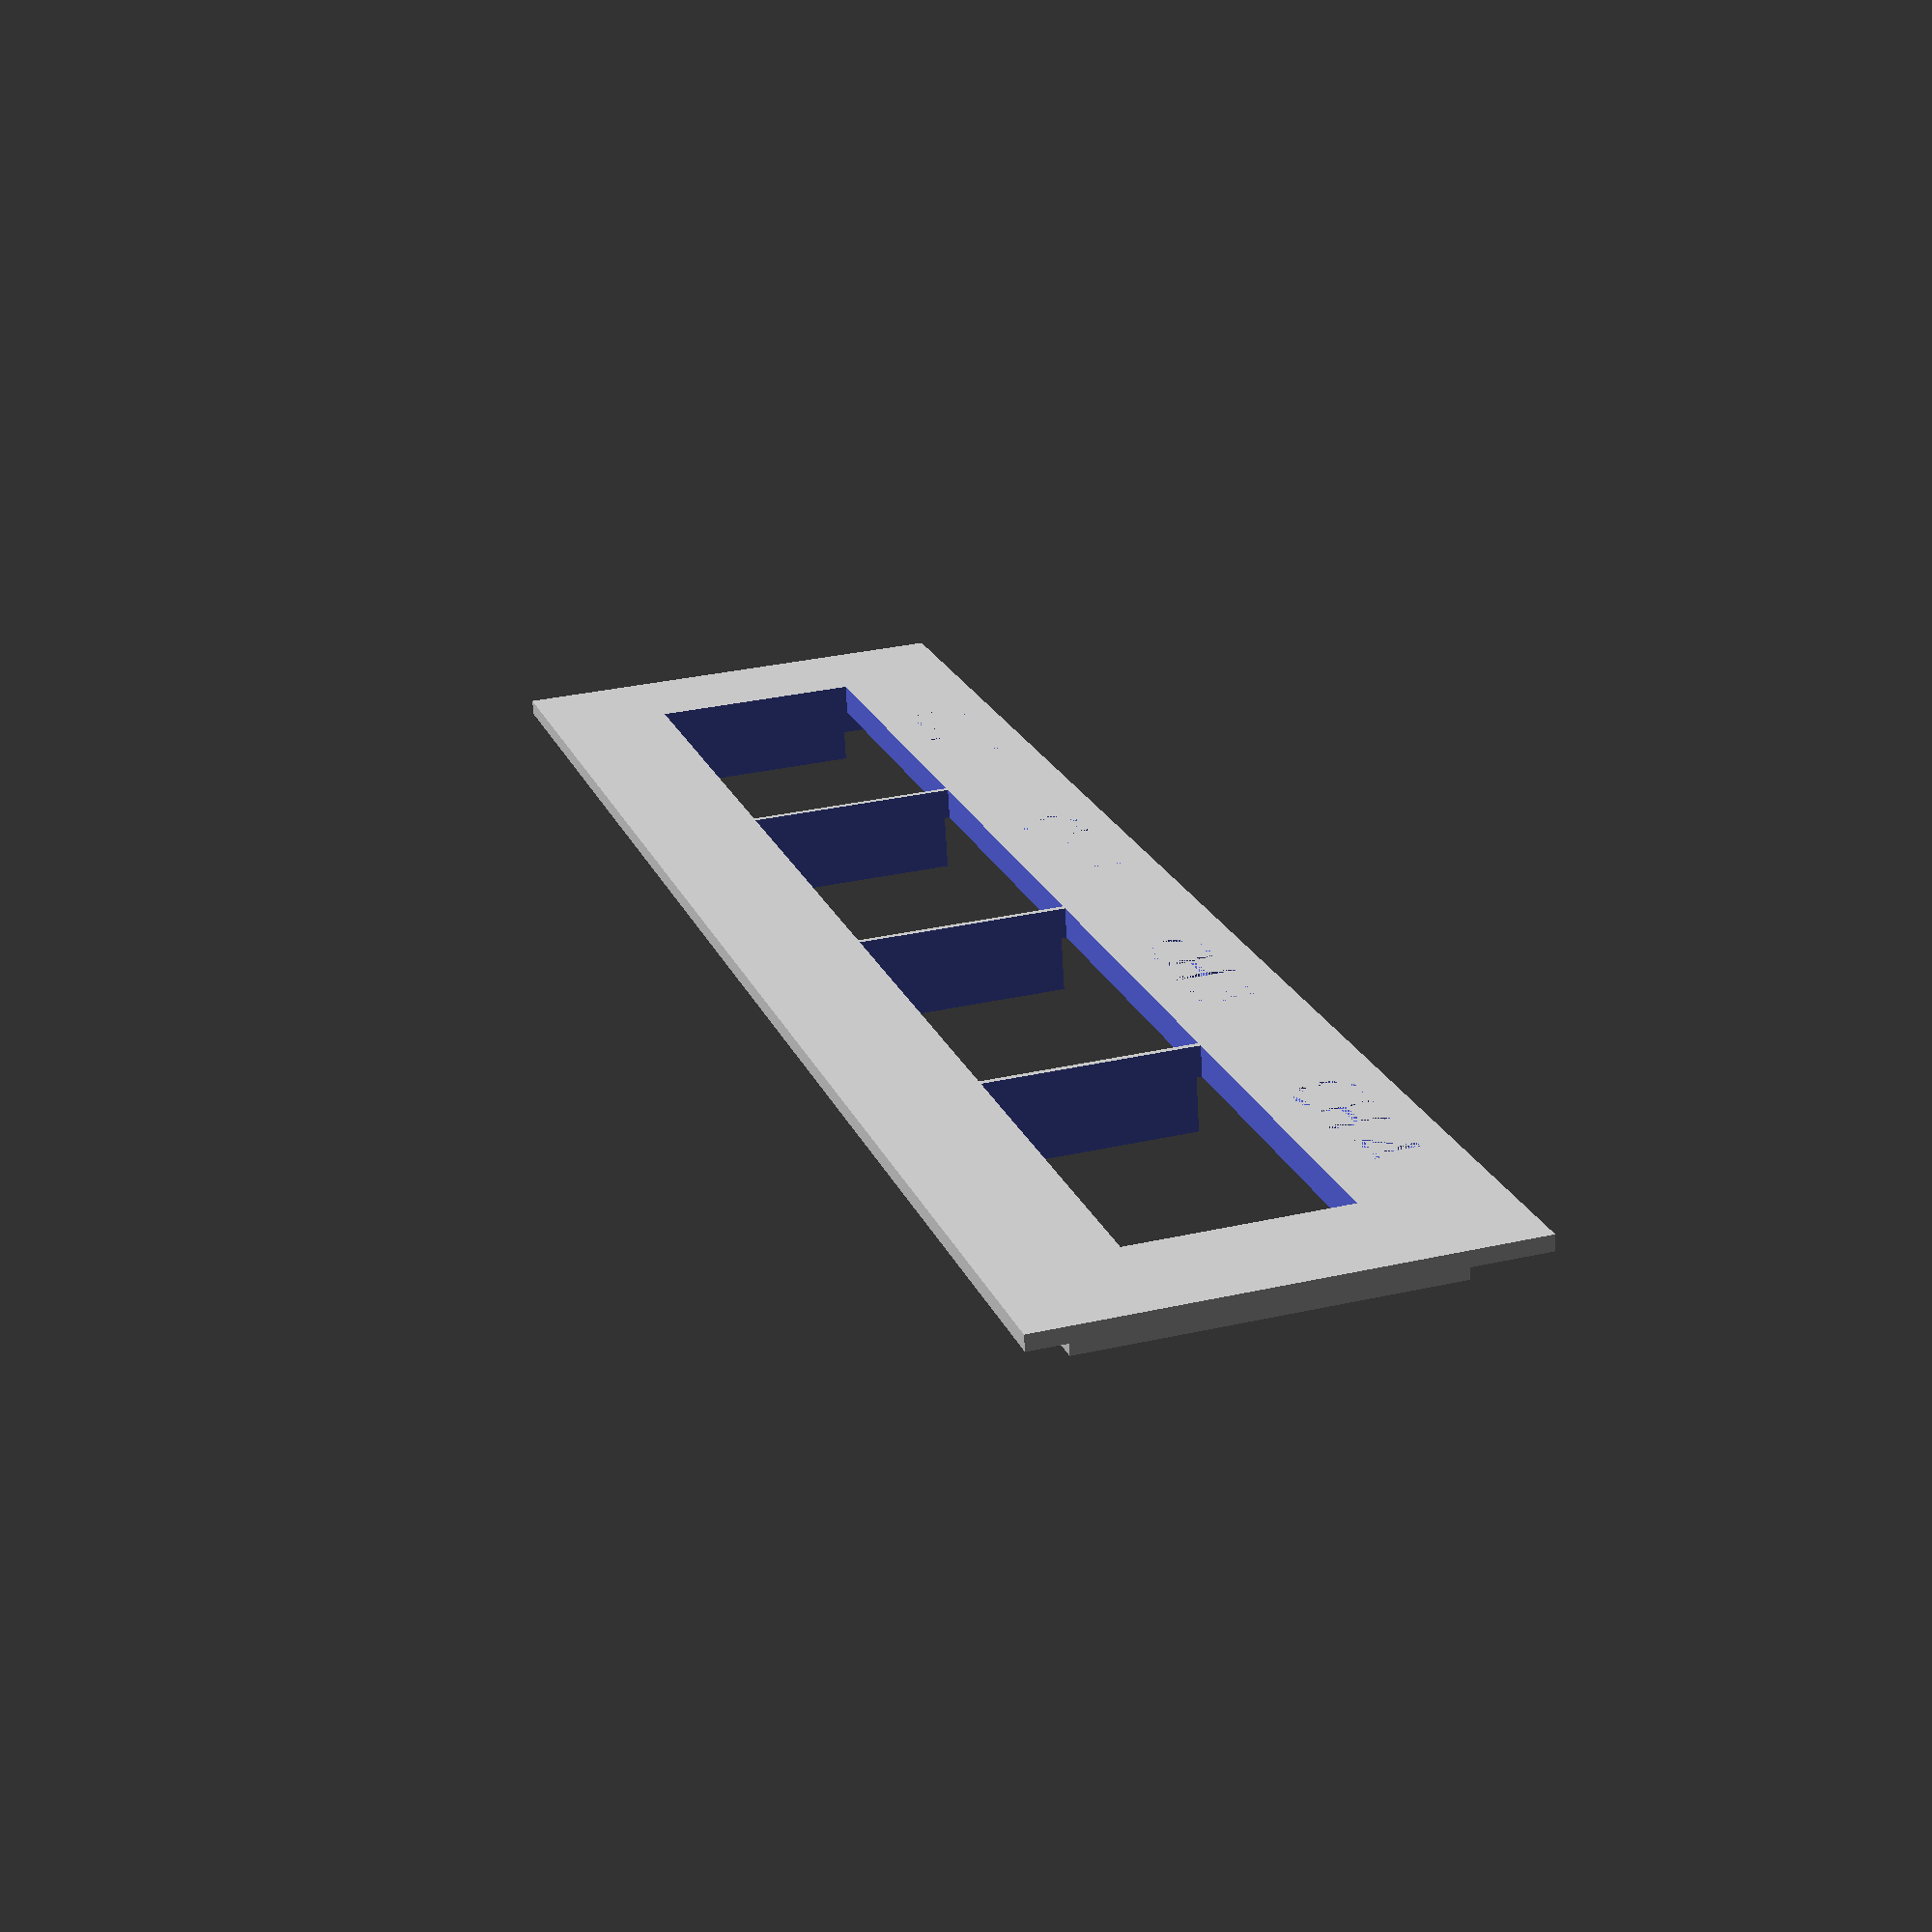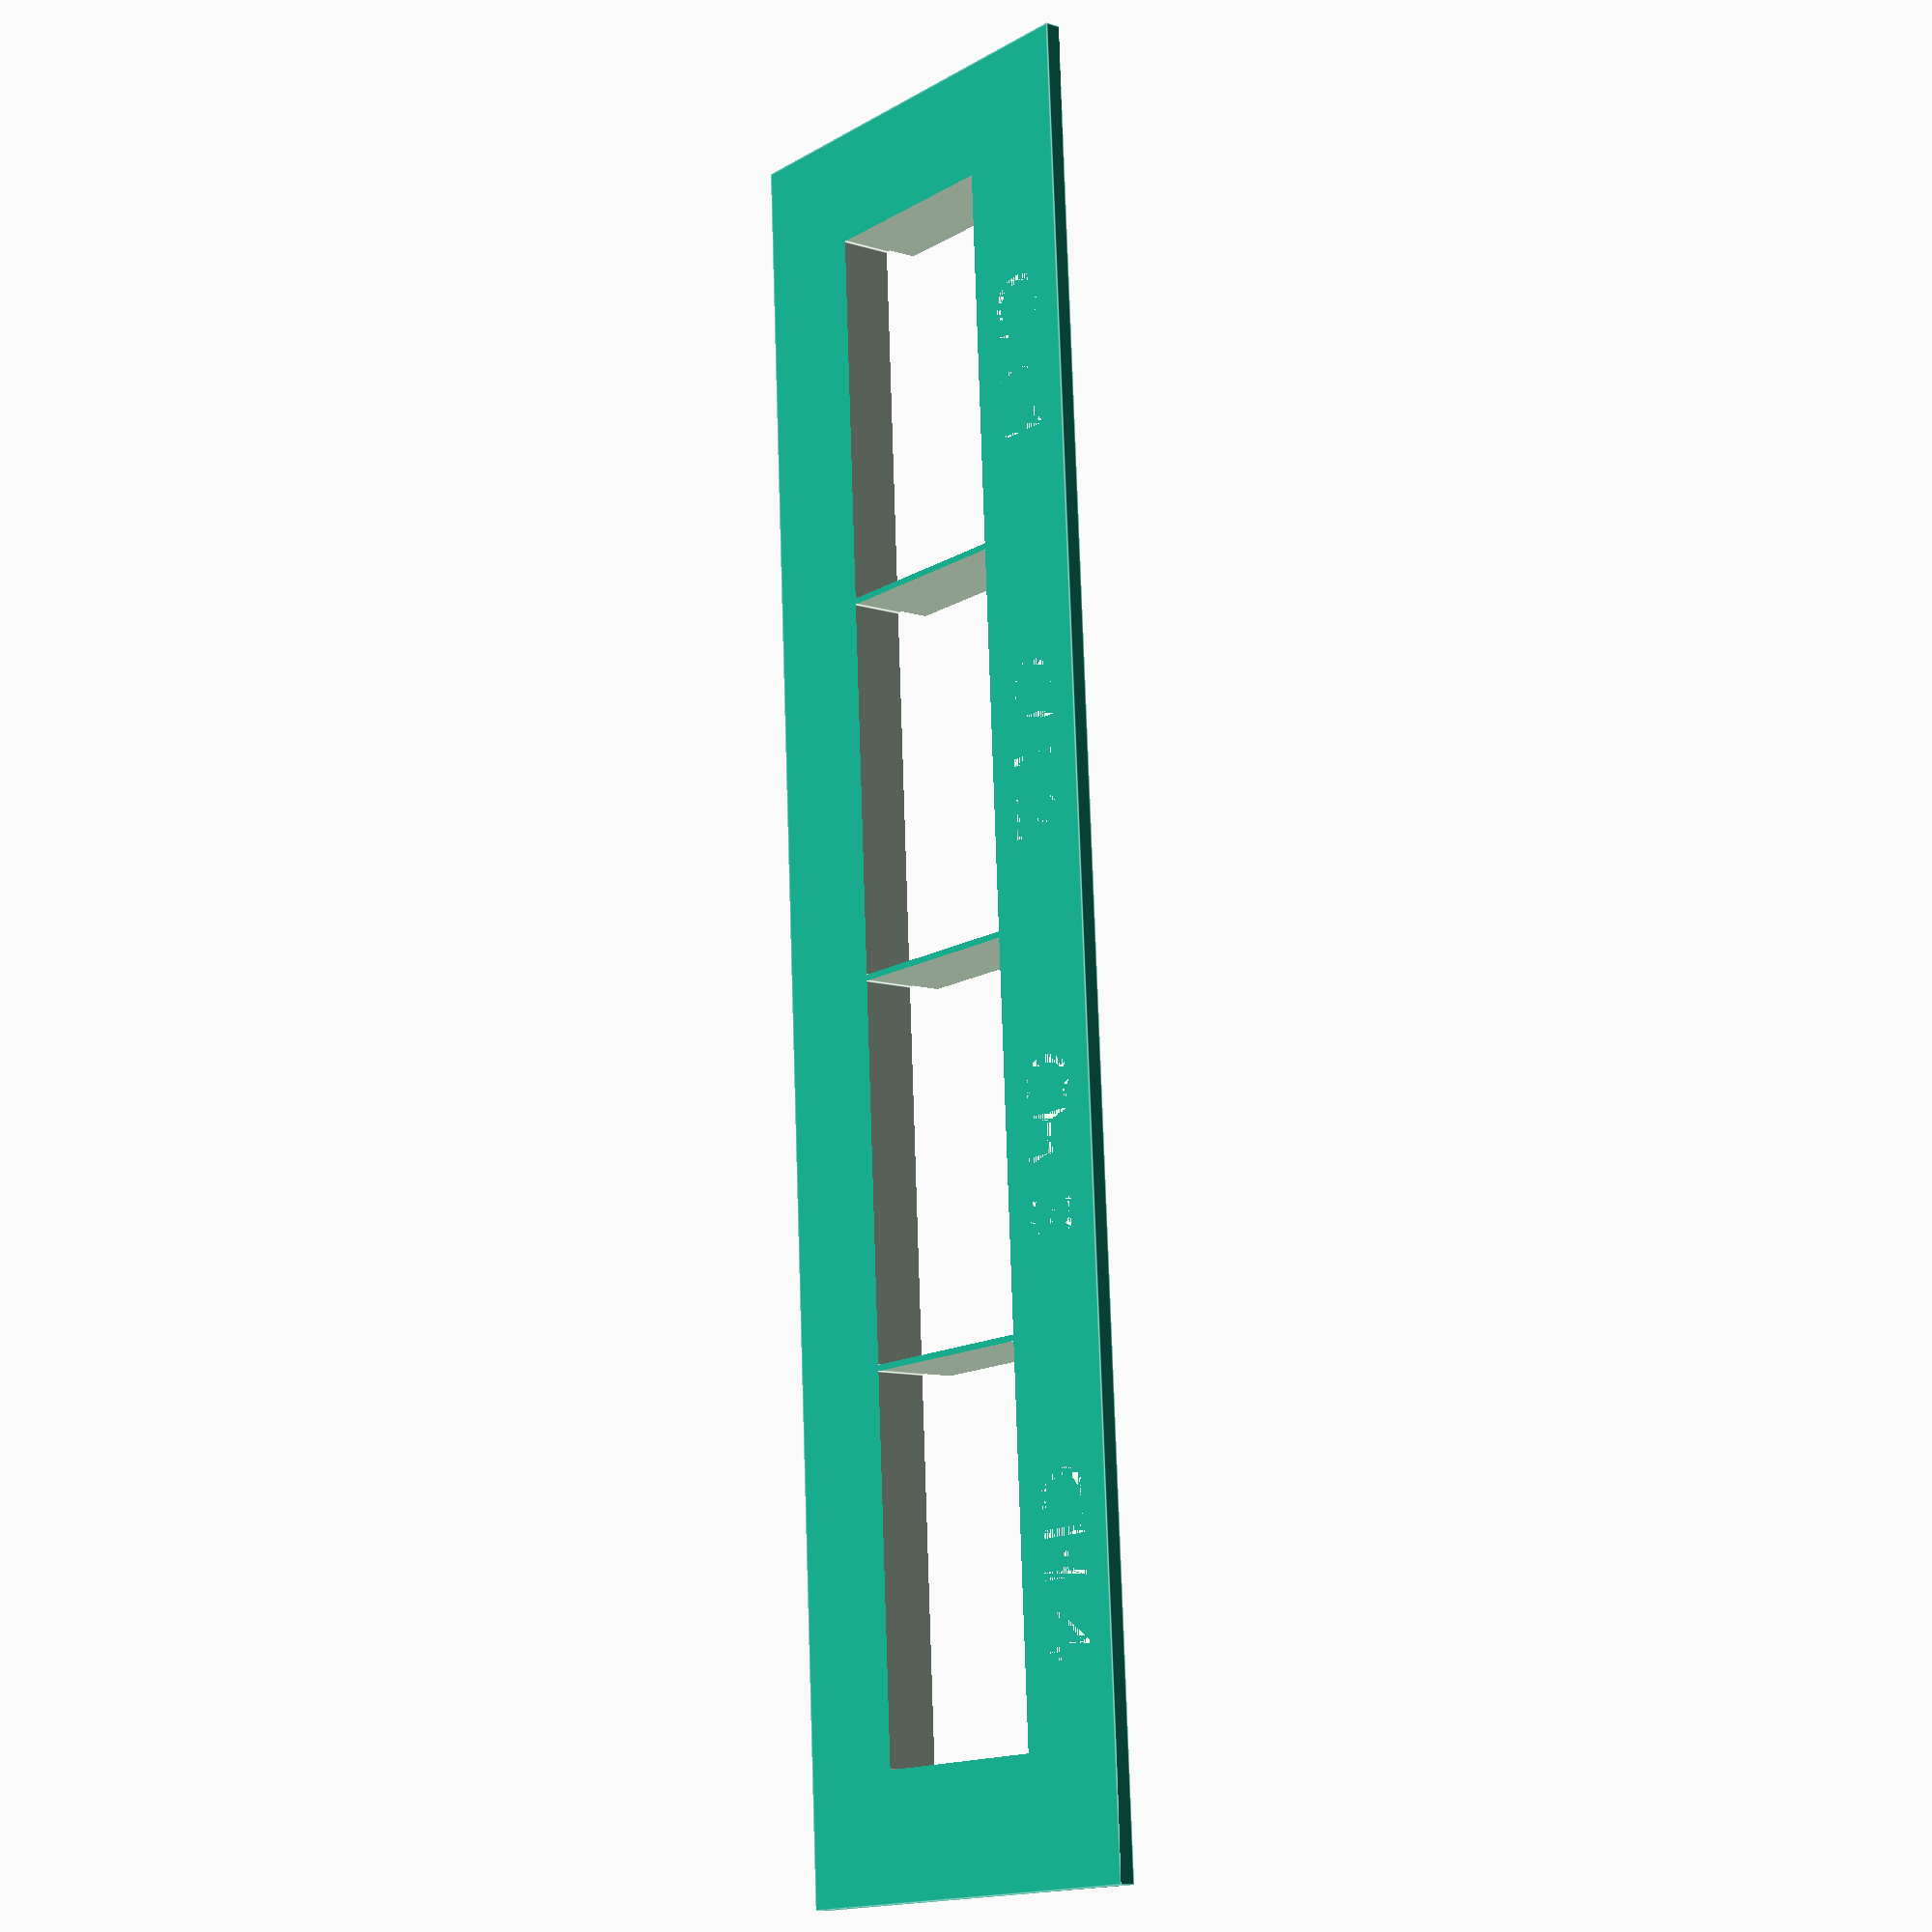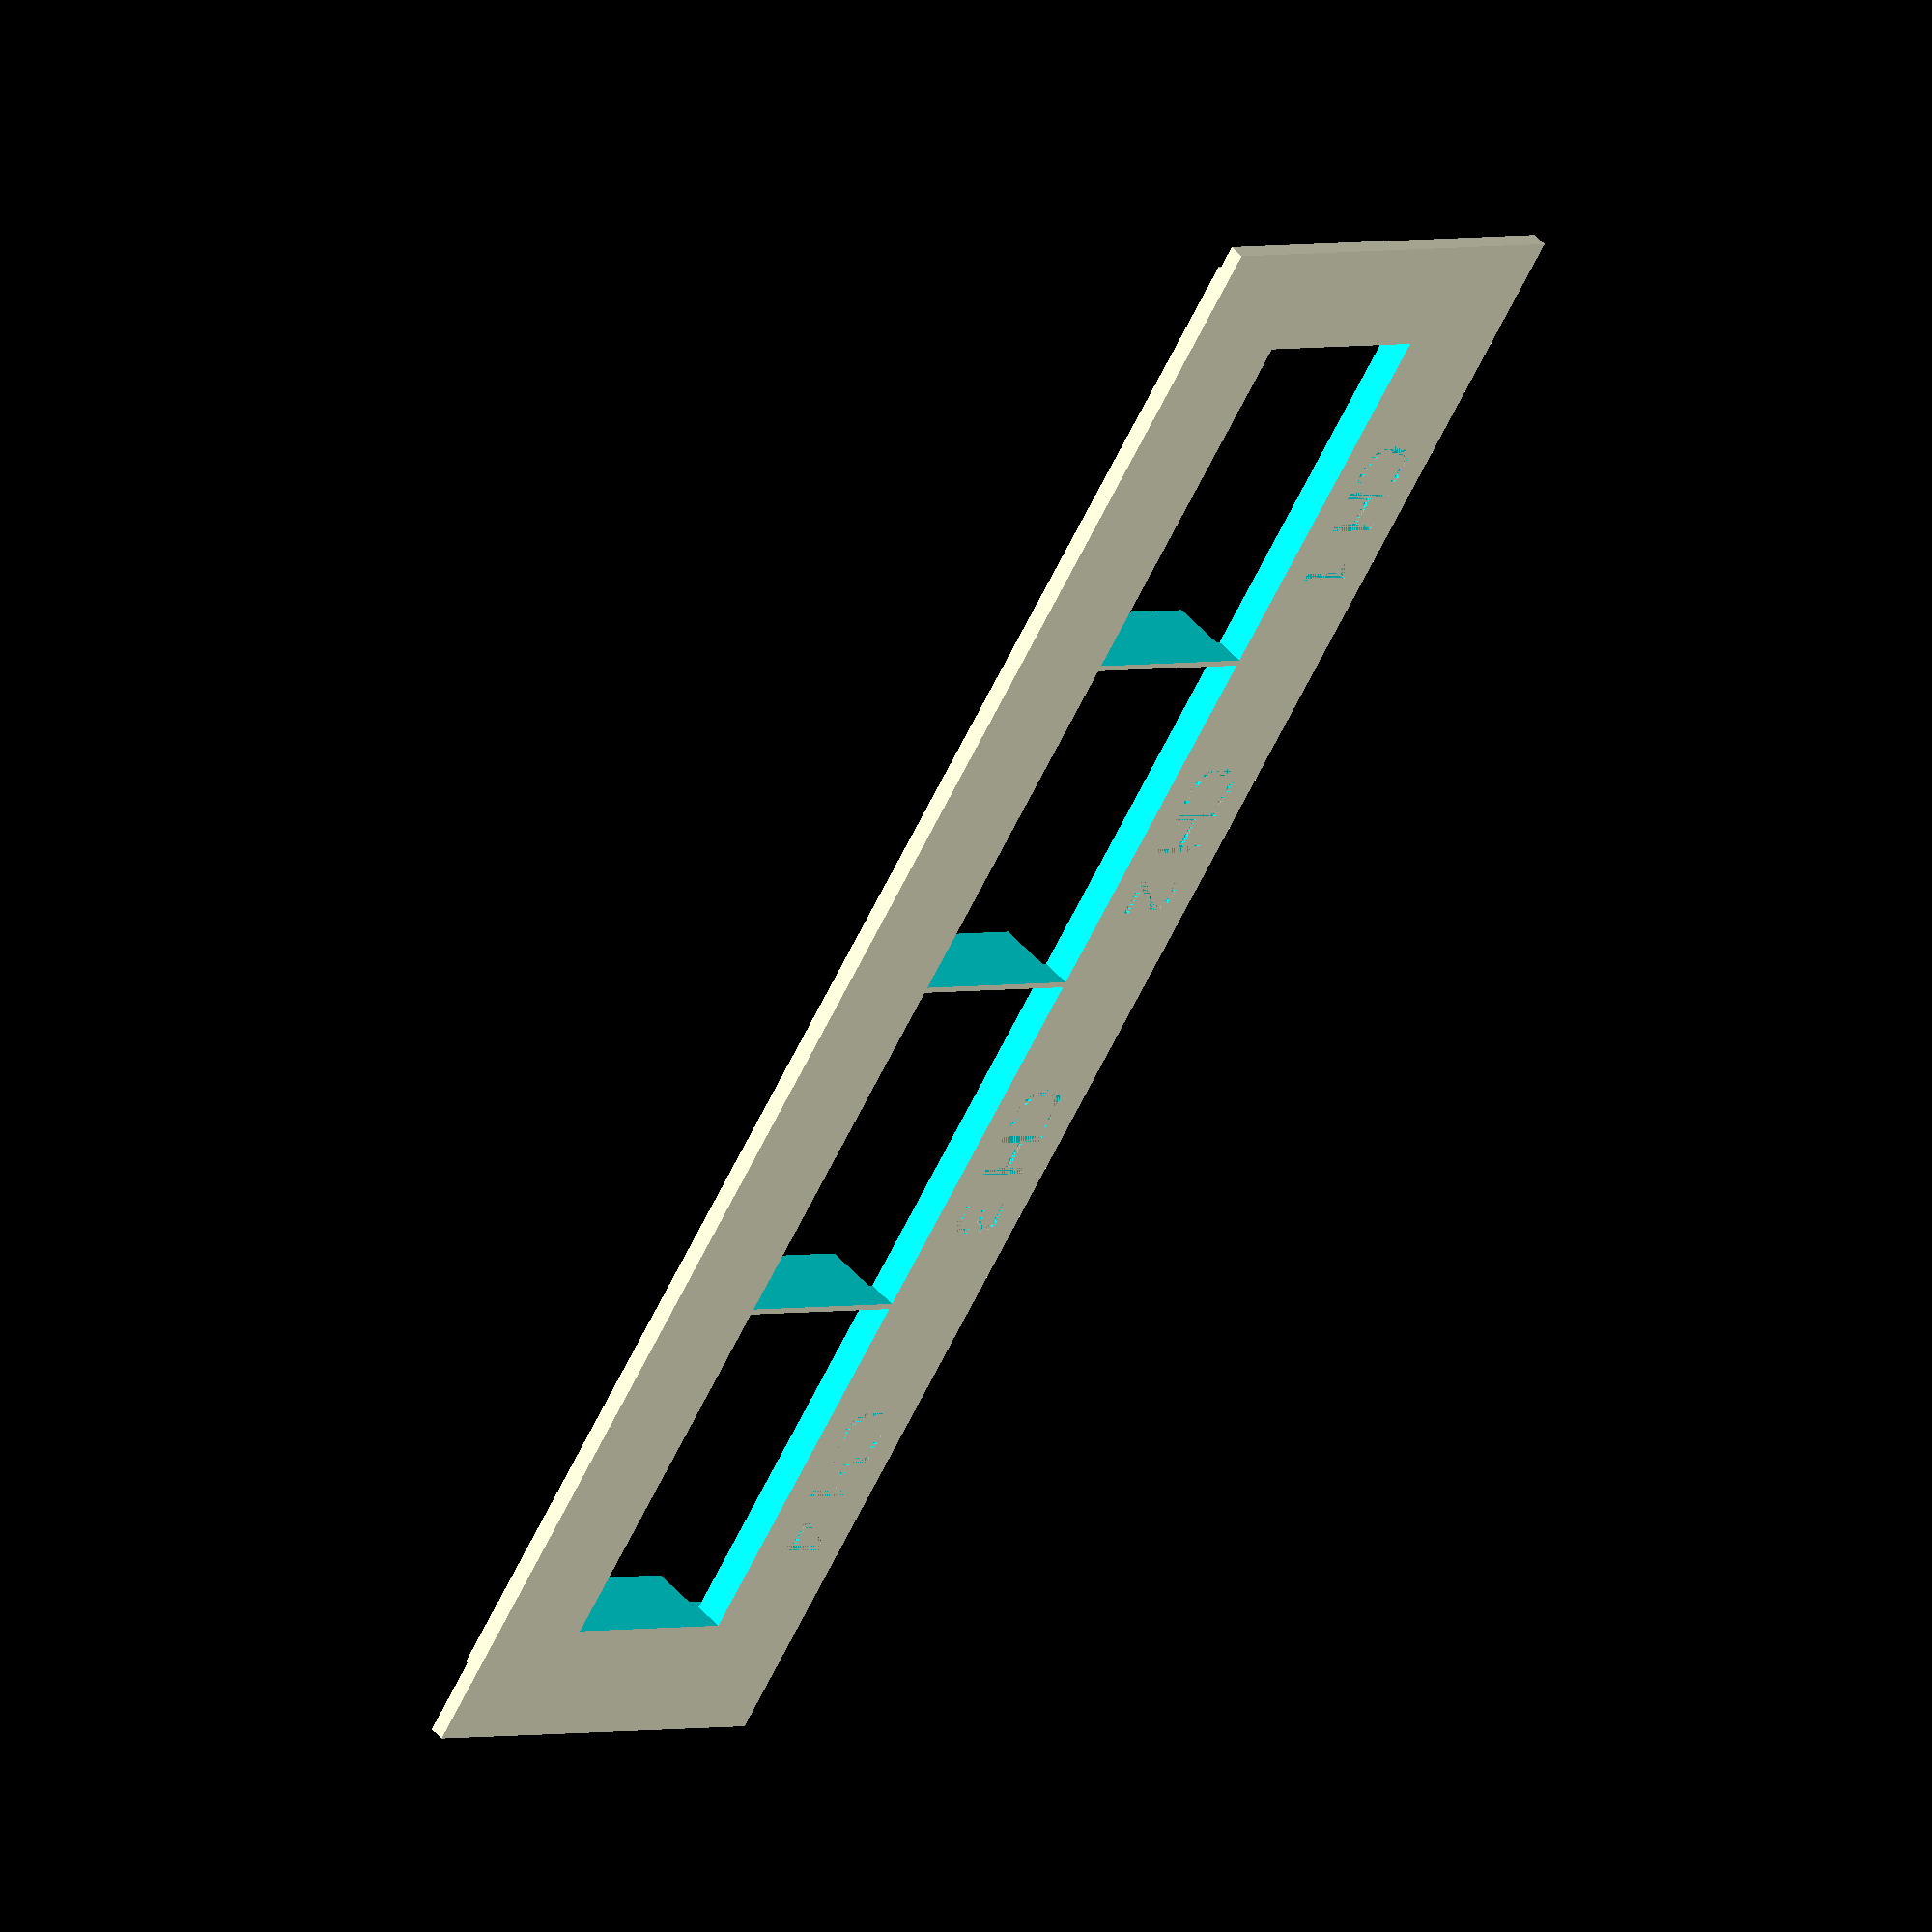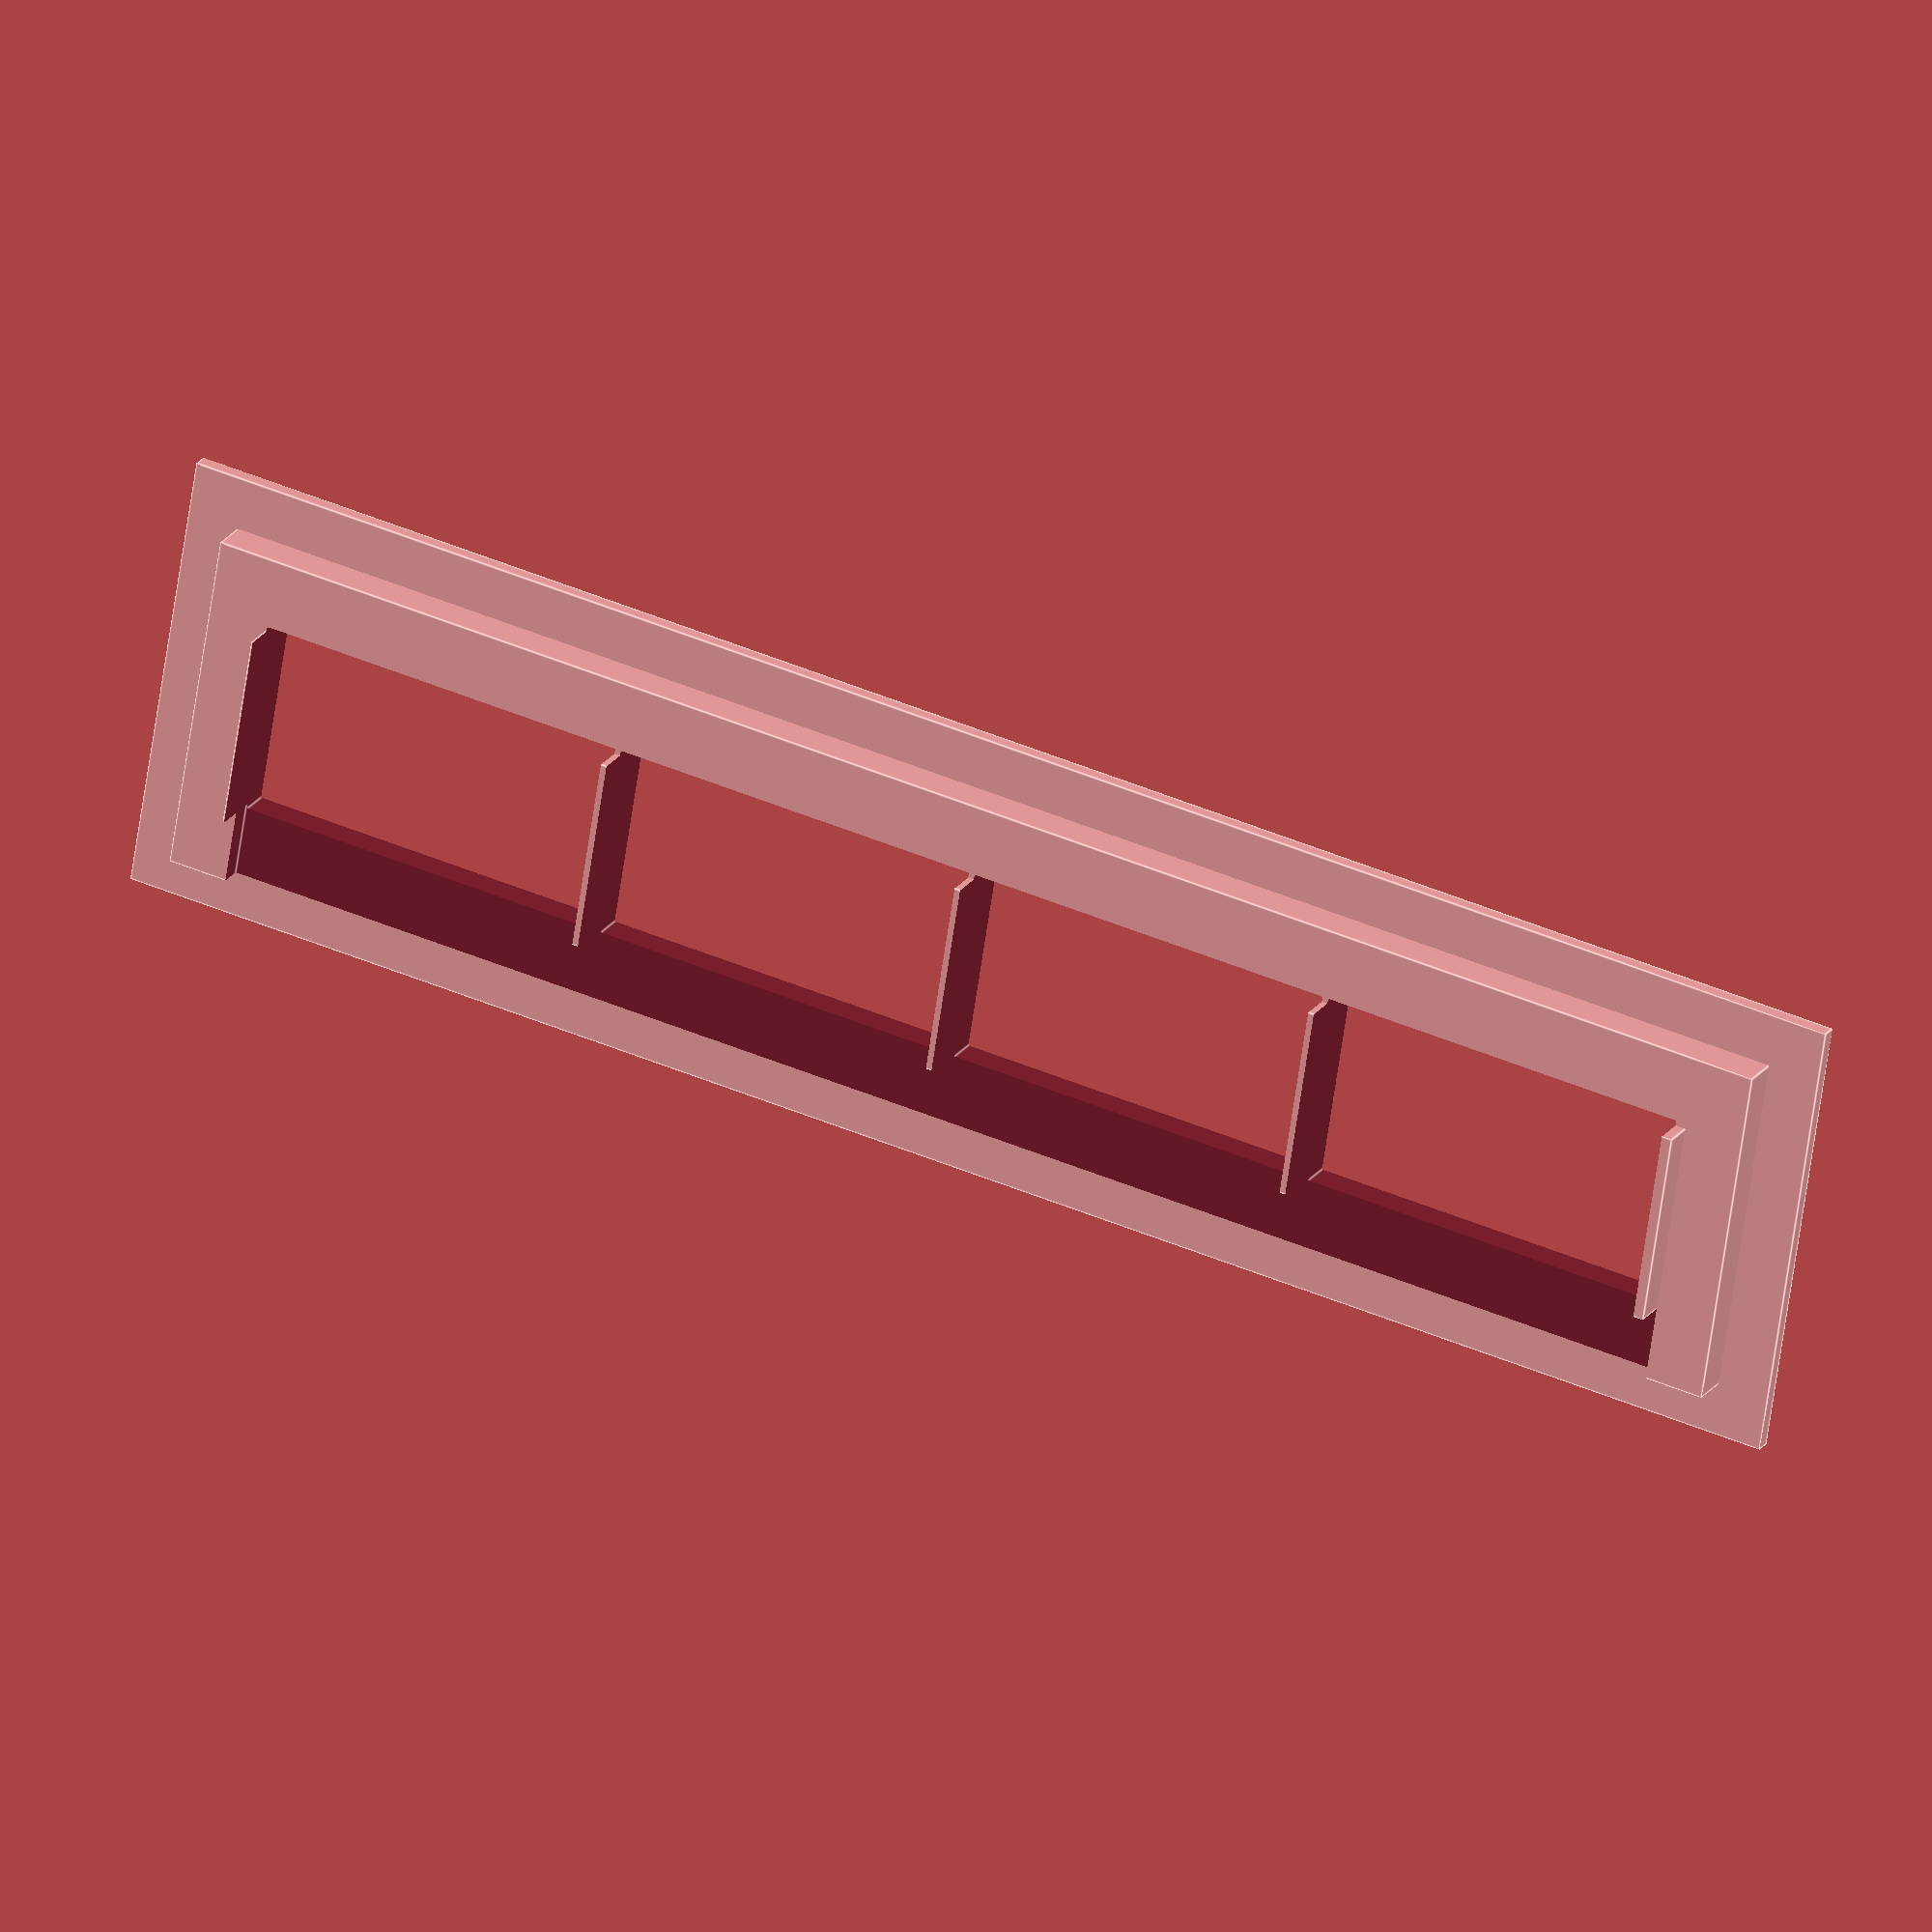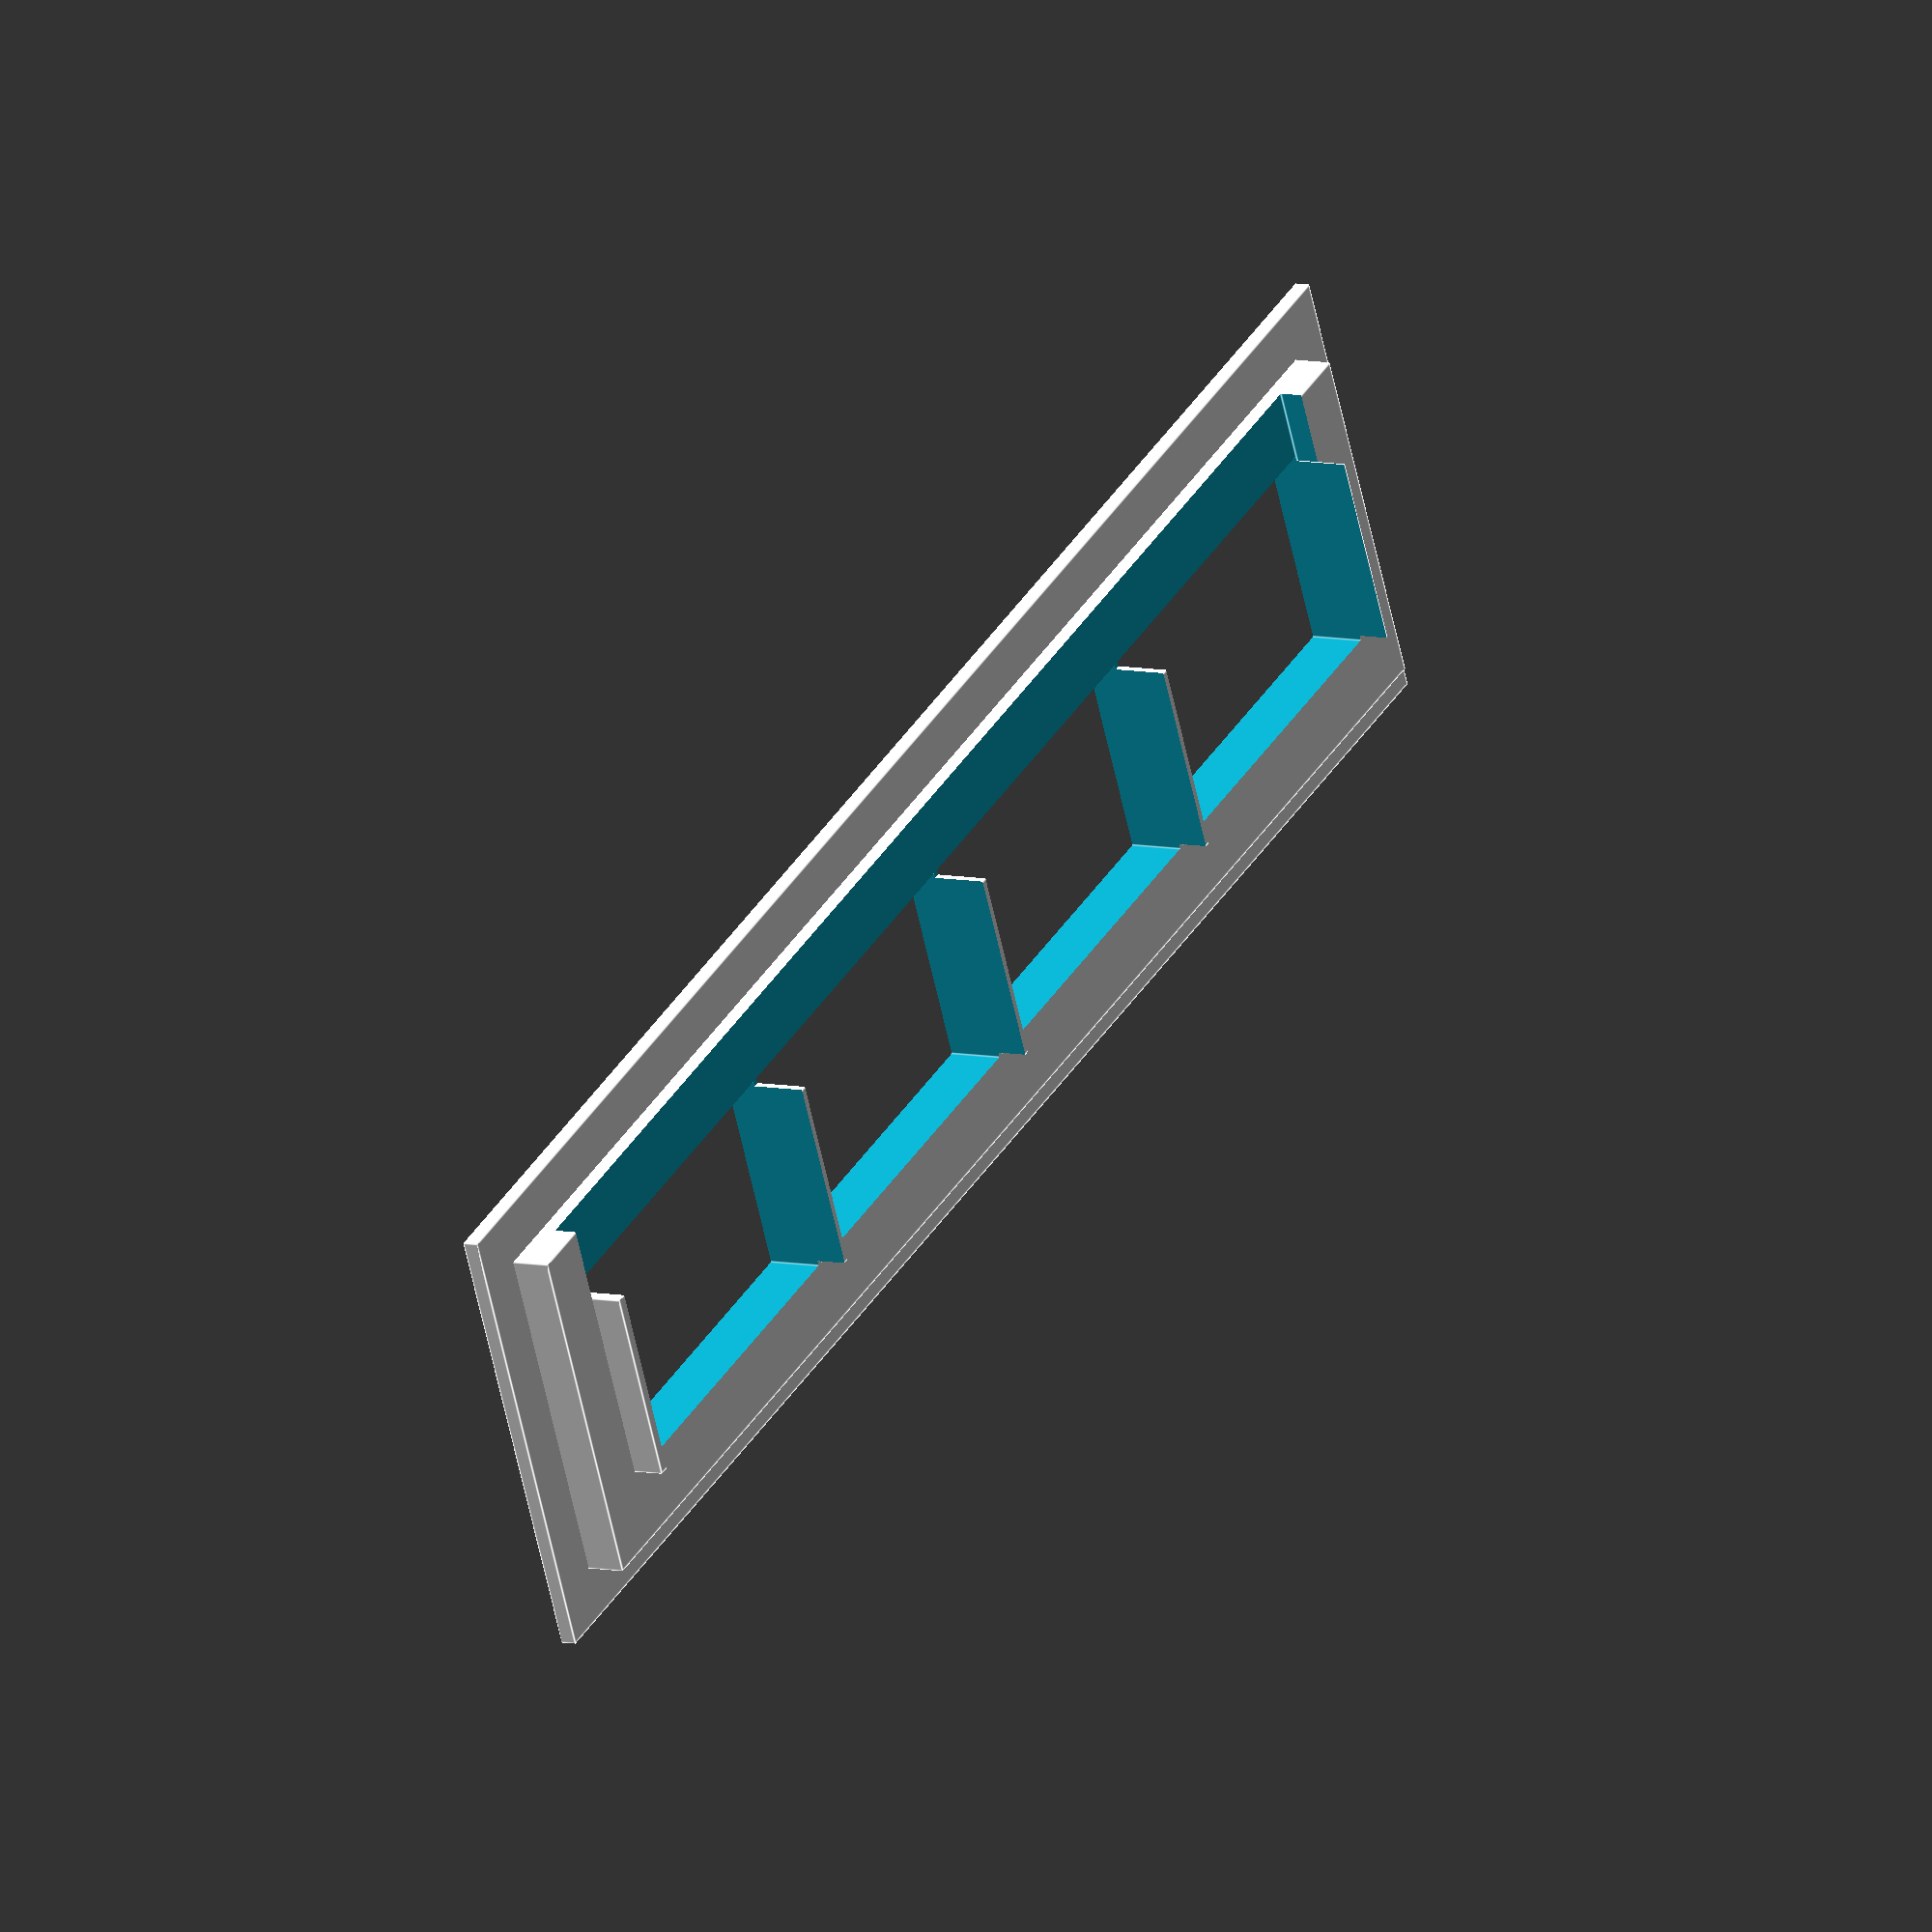
<openscad>
dispW = 25;
dispH = 13.7;

dispYoff = 0;

holeW = 110;
holeH = 23;

dist = 2.54 * 10;

kragenOut = 7;
thicknessOut = 1;

kragenIn = 2;
thicknessIn = 1;
stegWidth = 2;


borderW = holeW + kragenOut;
borderH = holeH + kragenOut;

depth = 3;
    //font();
difference() {
    main();
    font();
}




module font() {
    startx = -43;
    font="Bahnschrift";
    translate([0,-0.5,0.3]) linear_extrude(0.2) {
        translate([startx,9.5,0]) text("CH 1", size=4, font=font);
        translate([startx + dist,9.5,0]) text("CH 2", size=4, font=font);
        translate([startx + dist * 2,9.5,0]) text("CH 3", size=4, font=font);
        translate([startx + dist * 3,9.5,0]) text("CH 4", size=4,font=font);
    }
}



module main() {
    difference() {
        union() {
            cube([borderW, borderH, thicknessOut], true);
            translate([0,0,-2.5]) cube([102, 13, 5], true);
            difference() {
                translate([0,0,-depth/2]) cube([holeW, holeH, depth], true);        
                translate([0,16,-3]) cube([102,20,3],true);
            }    }
        translate([-dist/2-+dispW,0,0]) displayCut();
    }
}

module displayCut() {
    for(i=[0:1:3]) {
        translate([-0.7 + i * dist, 0, 0]) cube([dispW, dispH, 50], true);
    }
}
</openscad>
<views>
elev=68.7 azim=72.6 roll=3.3 proj=p view=wireframe
elev=10.7 azim=86.9 roll=51.8 proj=p view=edges
elev=310.9 azim=124.1 roll=321.1 proj=o view=wireframe
elev=157.2 azim=351.0 roll=334.1 proj=o view=edges
elev=172.1 azim=204.8 roll=60.0 proj=o view=edges
</views>
